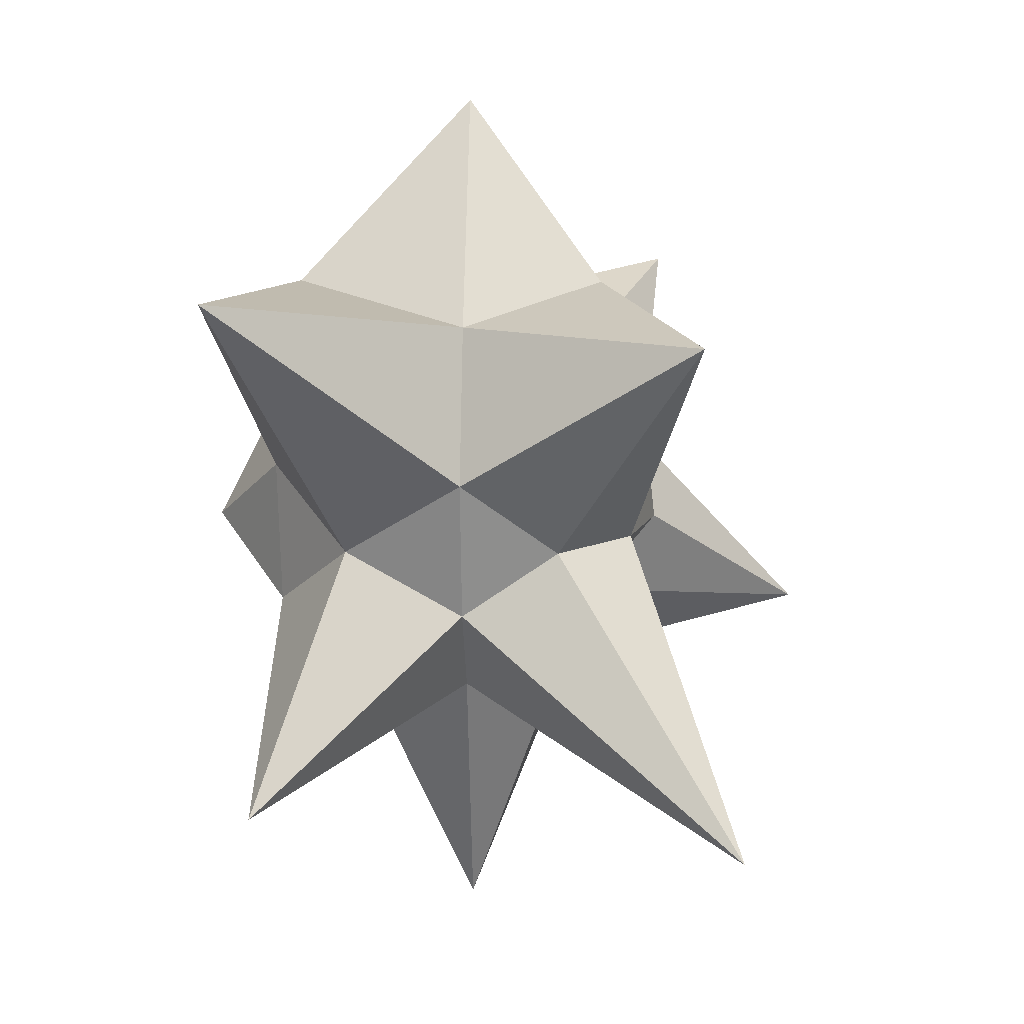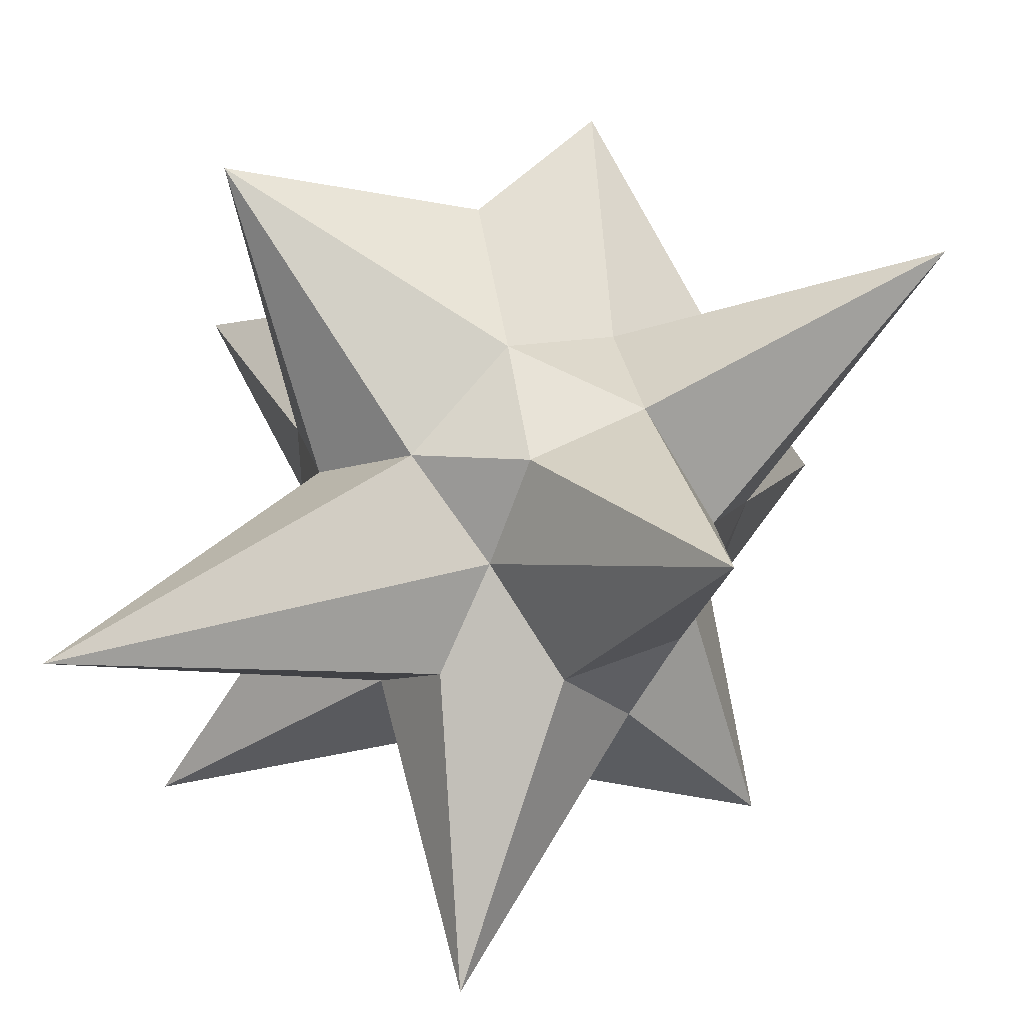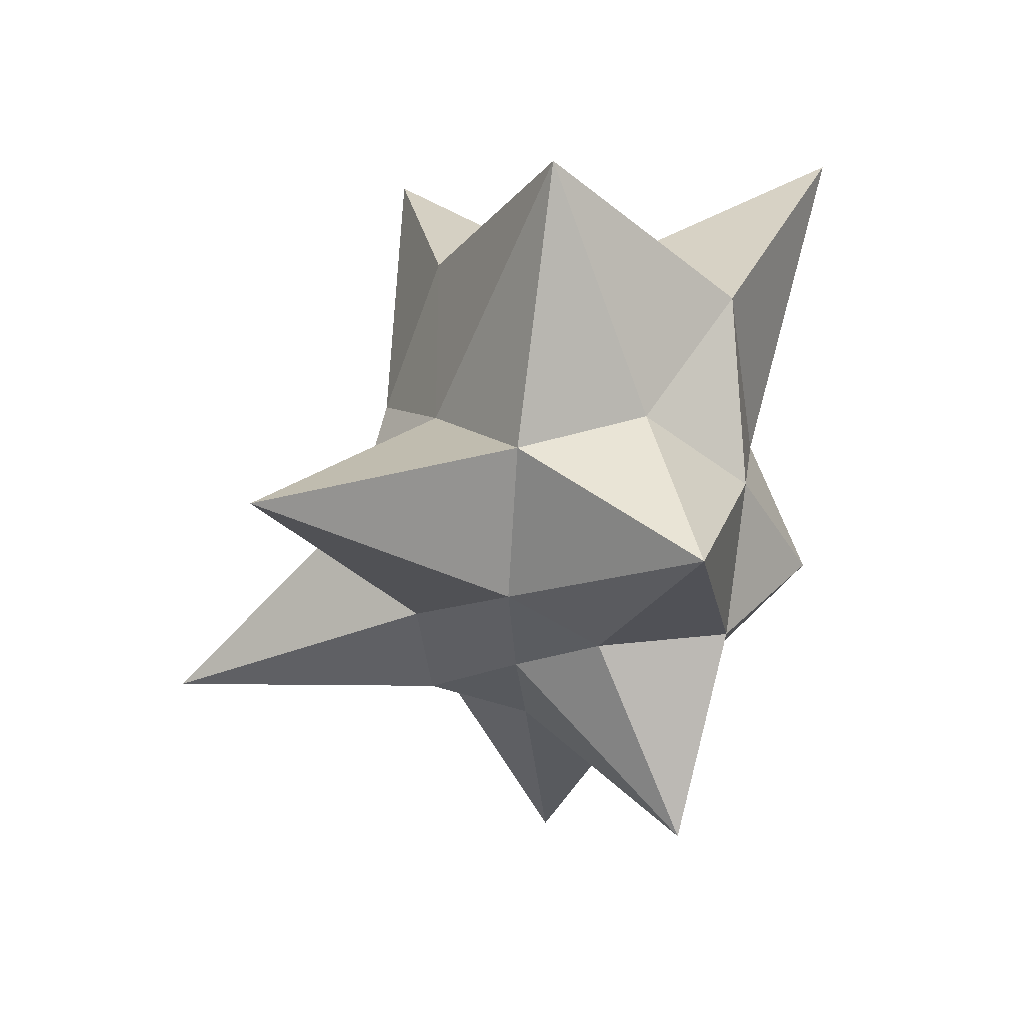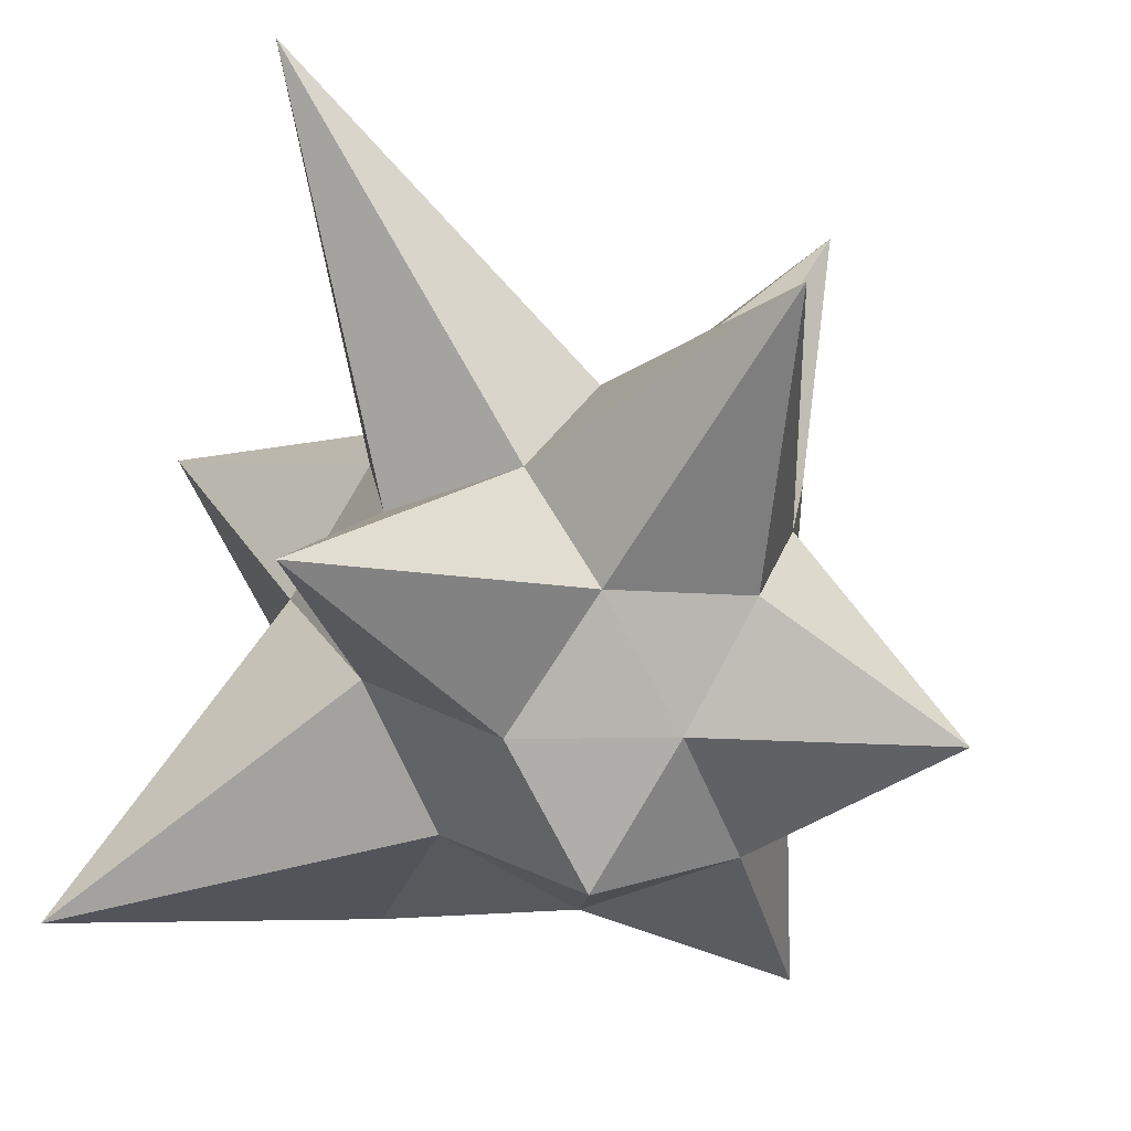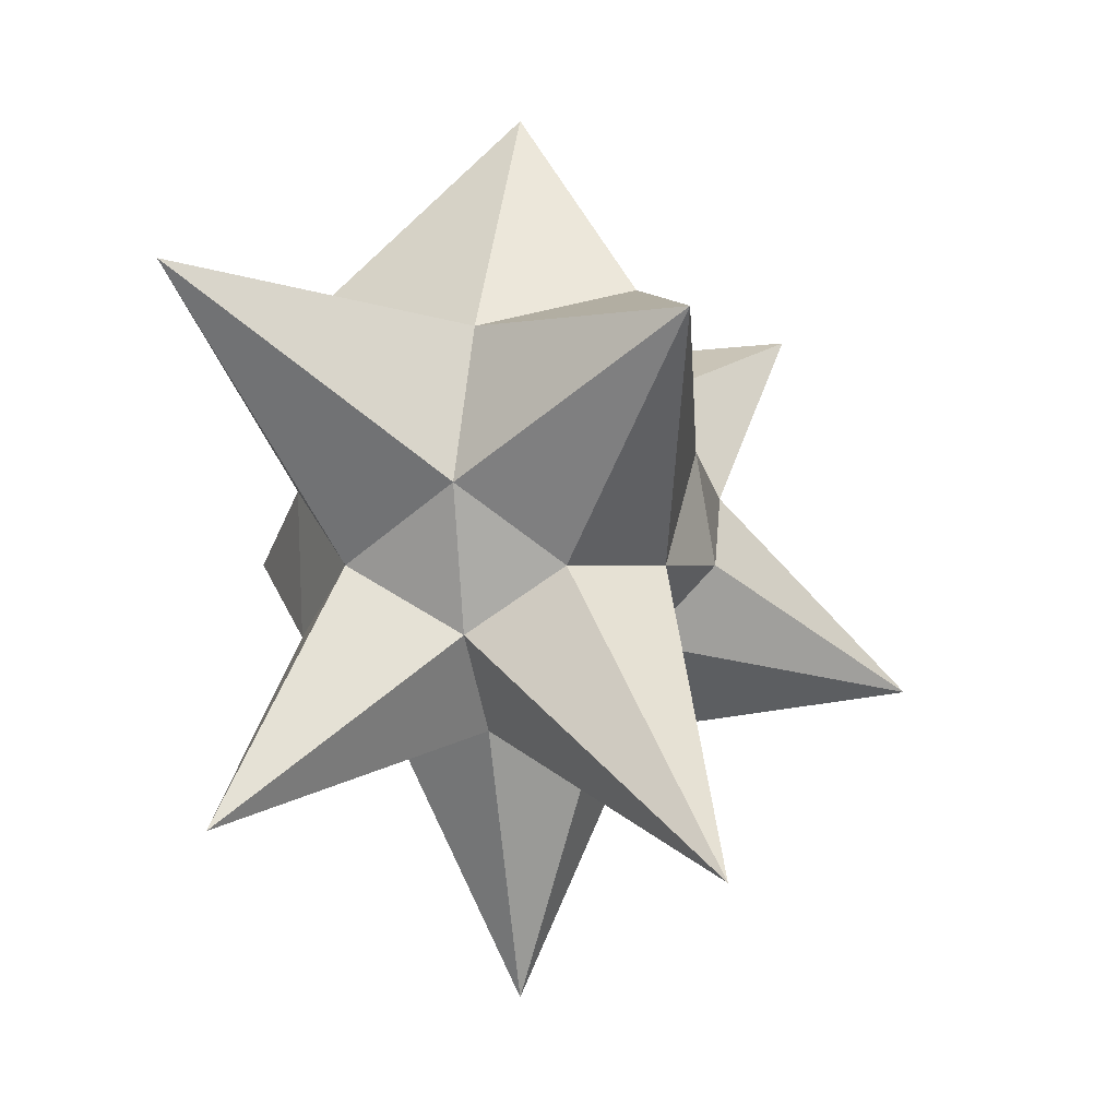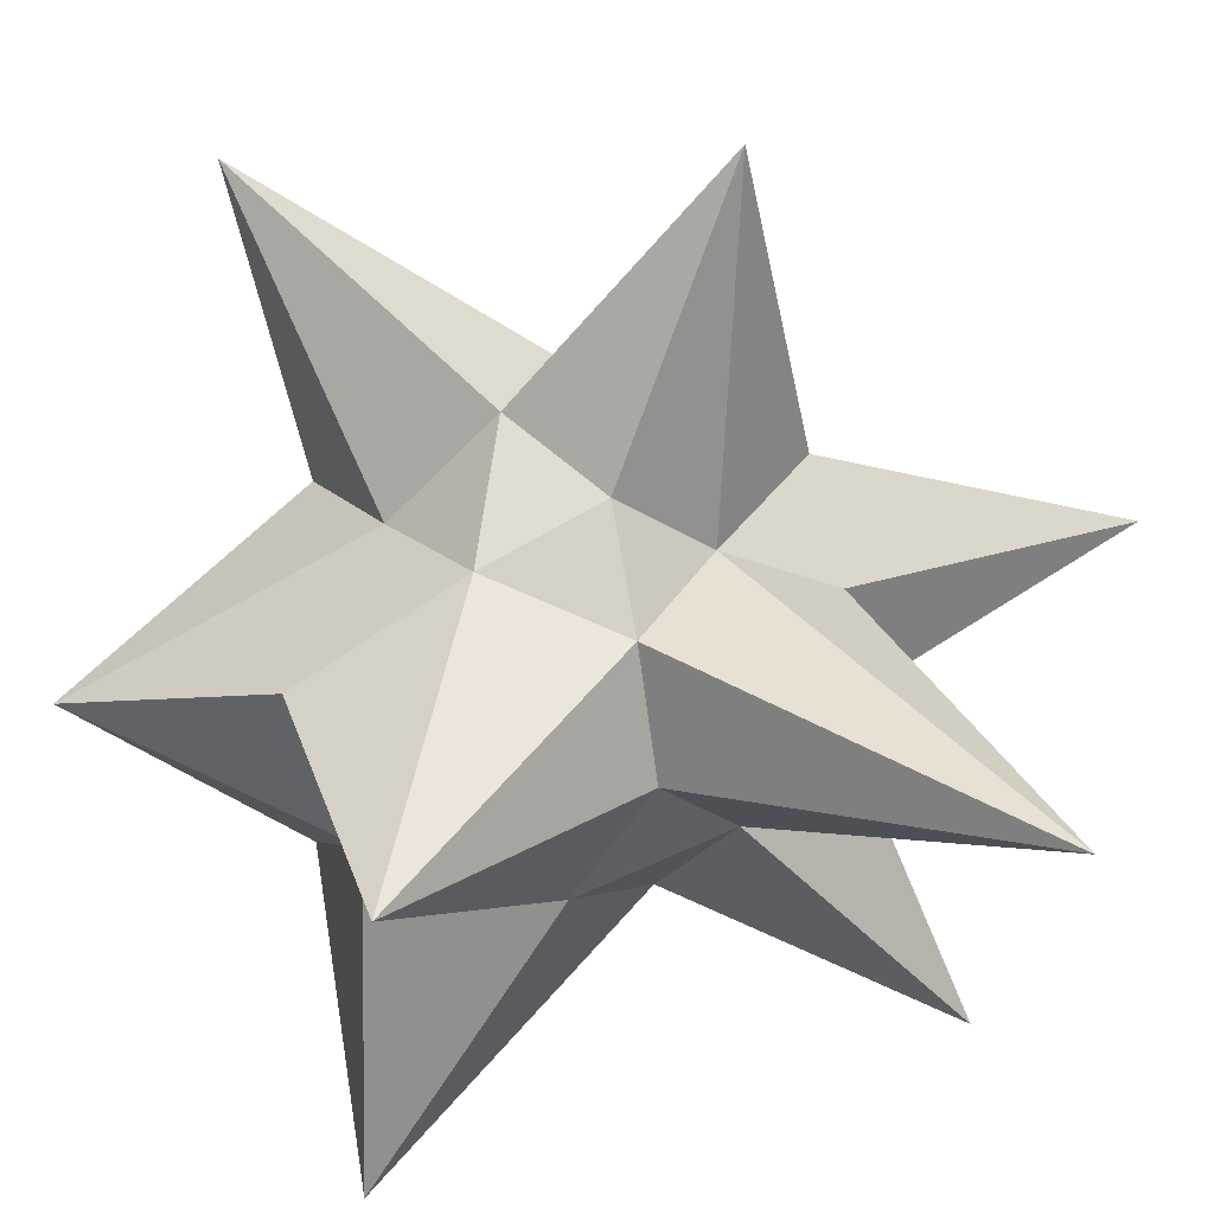
<metadata>
{"format":"obj","ext":"obj","renderer":"f3d","projection":"perspective","resolution":1024,"background":"white","views":[{"elev":11.7,"azim":91.9,"up":"+Z"},{"elev":69.7,"azim":-171.8,"up":"+Y"},{"elev":36.5,"azim":-77.4,"up":"+Z"},{"elev":-36.6,"azim":158.9,"up":"+Y"},{"elev":-0.1,"azim":104.3,"up":"+Z"},{"elev":65.2,"azim":79.5,"up":"+Y"}]}
</metadata>
<code>
o Icosphere
v 0 -1.411 0
v 1.924 -1.189 1.398
v -0.3528 -0.5708 1.086
v -0.9132 -0.4566 0
v -0.329 -0.5324 -1.013
v 1.69 -1.045 -1.228
v 0.4405 0.7128 1.356
v -1.748 1.081 1.27
v -0.7772 0.4803 -0.5646
v 0.2877 0.4655 -0.8855
v 0.9968 0.4984 0
v 0 1.024 0
v -0.2077 -1.088 0.6393
v 0.5142 -1.028 0.3736
v 0.4413 -0.8827 1.358
v 0.9875 -0.6103 0
v 0.504 -1.008 -0.3662
v -0.6731 -1.089 0
v -1.345 -1.028 0.9775
v -0.1833 -0.9597 -0.5641
v -1.269 -0.9696 -0.9222
v 0.2852 -0.5704 -0.8778
v 1.205 0 0.3915
v 1.026 0 -0.3333
v 0 0 2.294
v 0.8423 0 1.159
v -1.023 0 0.3324
v -0.8099 0 1.115
v -0.5922 0 -0.8151
v -0.8382 0 -0.2723
v 0.5943 0 -0.818
v 0 0 -2.231
v 1.587 1.212 1.153
v -0.2792 0.5584 0.8592
v -0.8632 0.5335 0
v -0.2792 0.5585 -0.8594
v 1.882 1.437 -1.367
v 0.1834 0.9605 0.5645
v 0.5456 0.8828 0
v -0.4783 0.9566 0.3475
v -0.9344 1.869 -0.6788
v 0.129 0.6753 -0.3969
f 1 14 13
f 2 14 16
f 1 13 18
f 1 18 20
f 1 20 17
f 2 16 23
f 3 15 25
f 4 19 27
f 5 21 29
f 6 22 31
f 2 23 26
f 3 25 28
f 4 27 30
f 5 29 32
f 6 31 24
f 7 33 38
f 8 34 40
f 9 35 41
f 10 36 42
f 11 37 39
f 39 42 12
f 39 37 42
f 37 10 42
f 42 41 12
f 42 36 41
f 36 9 41
f 41 40 12
f 41 35 40
f 35 8 40
f 40 38 12
f 40 34 38
f 34 7 38
f 38 39 12
f 38 33 39
f 33 11 39
f 24 37 11
f 24 31 37
f 31 10 37
f 32 36 10
f 32 29 36
f 29 9 36
f 30 35 9
f 30 27 35
f 27 8 35
f 28 34 8
f 28 25 34
f 25 7 34
f 26 33 7
f 26 23 33
f 23 11 33
f 31 32 10
f 31 22 32
f 22 5 32
f 29 30 9
f 29 21 30
f 21 4 30
f 27 28 8
f 27 19 28
f 19 3 28
f 25 26 7
f 25 15 26
f 15 2 26
f 23 24 11
f 23 16 24
f 16 6 24
f 17 22 6
f 17 20 22
f 20 5 22
f 20 21 5
f 20 18 21
f 18 4 21
f 18 19 4
f 18 13 19
f 13 3 19
f 16 17 6
f 16 14 17
f 14 1 17
f 13 15 3
f 13 14 15
f 14 2 15

</code>
